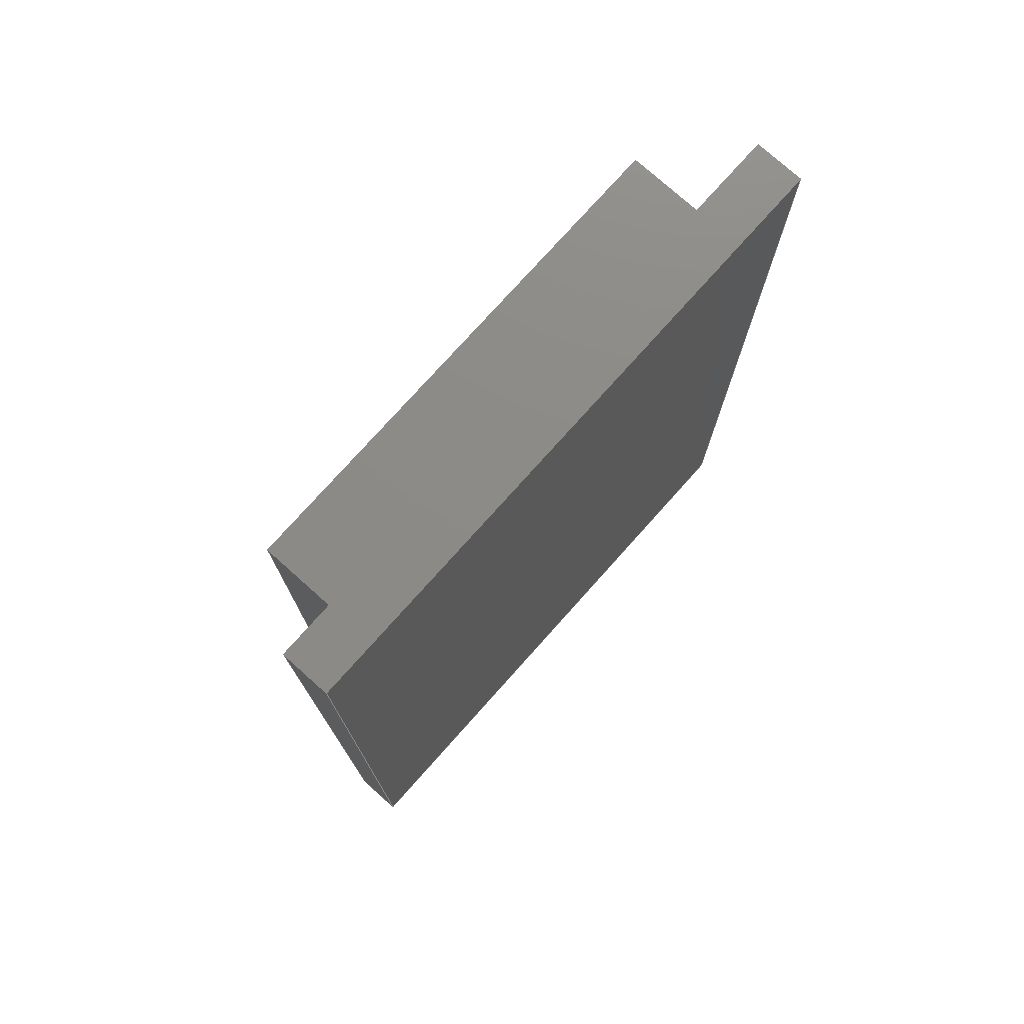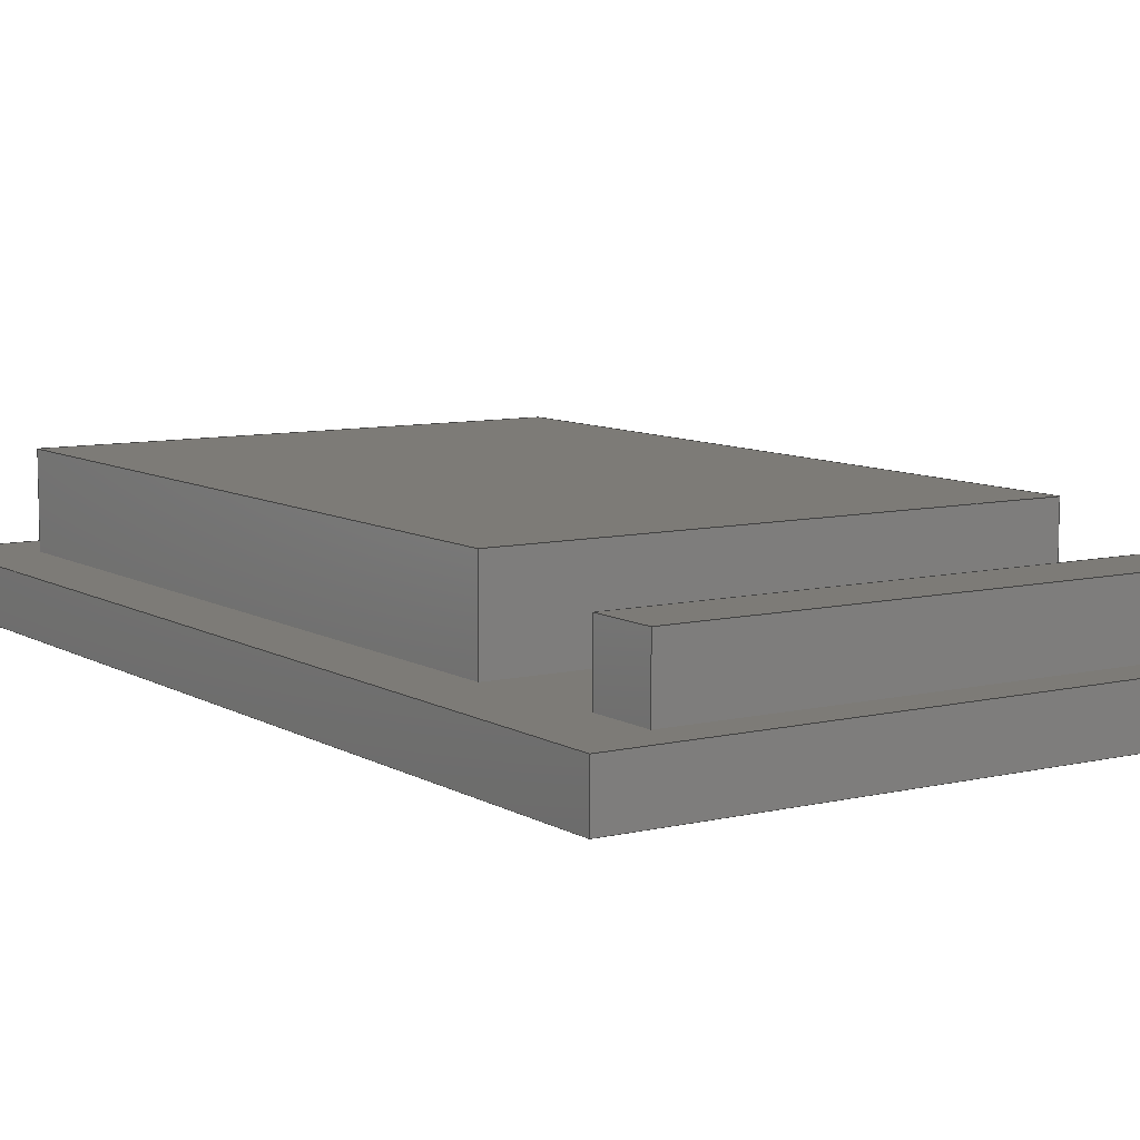
<metadata>
{"format":"step","ext":"stp","renderer":"f3d","projection":"perspective","resolution":1024,"background":"white","views":[{"elev":76.4,"azim":-48.2,"up":"+Z"},{"elev":8.5,"azim":146.9,"up":"+Y"}]}
</metadata>
<code>
ISO-10303-21;
DATA;
#1=DIRECTION('',(0,0,1));
#2=VECTOR('',#1,16);
#3=CARTESIAN_POINT('',(-5,0,-8));
#4=LINE('',#3,#2);
#5=DIRECTION('',(1,0,0));
#6=VECTOR('',#5,10);
#7=CARTESIAN_POINT('',(-5,0,8));
#8=LINE('',#7,#6);
#9=DIRECTION('',(0,0,-1));
#10=VECTOR('',#9,16);
#11=CARTESIAN_POINT('',(5,0,8));
#12=LINE('',#11,#10);
#13=DIRECTION('',(-1,0,0));
#14=VECTOR('',#13,10);
#15=CARTESIAN_POINT('',(5,0,-8));
#16=LINE('',#15,#14);
#17=DIRECTION('',(0,1,0));
#18=VECTOR('',#17,0.8);
#19=CARTESIAN_POINT('',(-5,0,-8));
#20=LINE('',#19,#18);
#21=DIRECTION('',(0,1,0));
#22=VECTOR('',#21,0.8);
#23=CARTESIAN_POINT('',(5,0,-8));
#24=LINE('',#23,#22);
#25=DIRECTION('',(0,1,0));
#26=VECTOR('',#25,0.8);
#27=CARTESIAN_POINT('',(5,0,8));
#28=LINE('',#27,#26);
#29=DIRECTION('',(0,1,0));
#30=VECTOR('',#29,0.8);
#31=CARTESIAN_POINT('',(-5,0,8));
#32=LINE('',#31,#30);
#33=DIRECTION('',(0,0,1));
#34=VECTOR('',#33,16);
#35=CARTESIAN_POINT('',(-5,0.8,-8));
#36=LINE('',#35,#34);
#37=DIRECTION('',(-1,0,0));
#38=VECTOR('',#37,10);
#39=CARTESIAN_POINT('',(5,0.8,-8));
#40=LINE('',#39,#38);
#41=DIRECTION('',(0,0,-1));
#42=VECTOR('',#41,16);
#43=CARTESIAN_POINT('',(5,0.8,8));
#44=LINE('',#43,#42);
#45=DIRECTION('',(1,0,0));
#46=VECTOR('',#45,10);
#47=CARTESIAN_POINT('',(-5,0.8,8));
#48=LINE('',#47,#46);
#49=DIRECTION('',(0,0,1));
#50=VECTOR('',#49,11.4);
#51=CARTESIAN_POINT('',(-4,0.8,-4.4));
#52=LINE('',#51,#50);
#53=DIRECTION('',(1,0,0));
#54=VECTOR('',#53,8);
#55=CARTESIAN_POINT('',(-4,0.8,7));
#56=LINE('',#55,#54);
#57=DIRECTION('',(0,0,-1));
#58=VECTOR('',#57,11.4);
#59=CARTESIAN_POINT('',(4,0.8,7));
#60=LINE('',#59,#58);
#61=DIRECTION('',(-1,0,0));
#62=VECTOR('',#61,8);
#63=CARTESIAN_POINT('',(4,0.8,-4.4));
#64=LINE('',#63,#62);
#65=DIRECTION('',(0,0,1));
#66=VECTOR('',#65,1);
#67=CARTESIAN_POINT('',(-4.1,0.8,-7.4));
#68=LINE('',#67,#66);
#69=DIRECTION('',(1,0,0));
#70=VECTOR('',#69,8);
#71=CARTESIAN_POINT('',(-4.1,0.8,-6.4));
#72=LINE('',#71,#70);
#73=DIRECTION('',(0,0,-1));
#74=VECTOR('',#73,1);
#75=CARTESIAN_POINT('',(3.9,0.8,-6.4));
#76=LINE('',#75,#74);
#77=DIRECTION('',(-1,0,0));
#78=VECTOR('',#77,8);
#79=CARTESIAN_POINT('',(3.9,0.8,-7.4));
#80=LINE('',#79,#78);
#81=DIRECTION('',(0,1,0));
#82=VECTOR('',#81,1.4);
#83=CARTESIAN_POINT('',(-4,0.8,-4.4));
#84=LINE('',#83,#82);
#85=DIRECTION('',(0,1,0));
#86=VECTOR('',#85,1.4);
#87=CARTESIAN_POINT('',(4,0.8,-4.4));
#88=LINE('',#87,#86);
#89=DIRECTION('',(0,1,0));
#90=VECTOR('',#89,1.4);
#91=CARTESIAN_POINT('',(4,0.8,7));
#92=LINE('',#91,#90);
#93=DIRECTION('',(0,1,0));
#94=VECTOR('',#93,1.4);
#95=CARTESIAN_POINT('',(-4,0.8,7));
#96=LINE('',#95,#94);
#97=DIRECTION('',(0,0,1));
#98=VECTOR('',#97,11.4);
#99=CARTESIAN_POINT('',(-4,2.2,-4.4));
#100=LINE('',#99,#98);
#101=DIRECTION('',(-1,0,0));
#102=VECTOR('',#101,8);
#103=CARTESIAN_POINT('',(4,2.2,-4.4));
#104=LINE('',#103,#102);
#105=DIRECTION('',(0,0,-1));
#106=VECTOR('',#105,11.4);
#107=CARTESIAN_POINT('',(4,2.2,7));
#108=LINE('',#107,#106);
#109=DIRECTION('',(1,0,0));
#110=VECTOR('',#109,8);
#111=CARTESIAN_POINT('',(-4,2.2,7));
#112=LINE('',#111,#110);
#113=DIRECTION('',(0,1,0));
#114=VECTOR('',#113,1);
#115=CARTESIAN_POINT('',(-4.1,0.8,-7.4));
#116=LINE('',#115,#114);
#117=DIRECTION('',(0,1,0));
#118=VECTOR('',#117,1);
#119=CARTESIAN_POINT('',(3.9,0.8,-7.4));
#120=LINE('',#119,#118);
#121=DIRECTION('',(0,1,0));
#122=VECTOR('',#121,1);
#123=CARTESIAN_POINT('',(3.9,0.8,-6.4));
#124=LINE('',#123,#122);
#125=DIRECTION('',(0,1,0));
#126=VECTOR('',#125,1);
#127=CARTESIAN_POINT('',(-4.1,0.8,-6.4));
#128=LINE('',#127,#126);
#129=DIRECTION('',(0,0,1));
#130=VECTOR('',#129,1);
#131=CARTESIAN_POINT('',(-4.1,1.8,-7.4));
#132=LINE('',#131,#130);
#133=DIRECTION('',(-1,0,0));
#134=VECTOR('',#133,8);
#135=CARTESIAN_POINT('',(3.9,1.8,-7.4));
#136=LINE('',#135,#134);
#137=DIRECTION('',(0,0,-1));
#138=VECTOR('',#137,1);
#139=CARTESIAN_POINT('',(3.9,1.8,-6.4));
#140=LINE('',#139,#138);
#141=DIRECTION('',(1,0,0));
#142=VECTOR('',#141,8);
#143=CARTESIAN_POINT('',(-4.1,1.8,-6.4));
#144=LINE('',#143,#142);
#145=CARTESIAN_POINT('',(-5,0,-8));
#146=CARTESIAN_POINT('',(-5,0,8));
#147=VERTEX_POINT('',#145);
#148=VERTEX_POINT('',#146);
#149=CARTESIAN_POINT('',(5,0,8));
#150=VERTEX_POINT('',#149);
#151=CARTESIAN_POINT('',(5,0,-8));
#152=VERTEX_POINT('',#151);
#153=CARTESIAN_POINT('',(-5,0.8,-8));
#154=CARTESIAN_POINT('',(-5,0.8,8));
#155=VERTEX_POINT('',#153);
#156=VERTEX_POINT('',#154);
#157=CARTESIAN_POINT('',(5,0.8,8));
#158=VERTEX_POINT('',#157);
#159=CARTESIAN_POINT('',(5,0.8,-8));
#160=VERTEX_POINT('',#159);
#161=CARTESIAN_POINT('',(-4,2.2,-4.4));
#162=CARTESIAN_POINT('',(-4,2.2,7));
#163=VERTEX_POINT('',#161);
#164=VERTEX_POINT('',#162);
#165=CARTESIAN_POINT('',(4,2.2,7));
#166=VERTEX_POINT('',#165);
#167=CARTESIAN_POINT('',(4,2.2,-4.4));
#168=VERTEX_POINT('',#167);
#169=CARTESIAN_POINT('',(-4,0.8,-4.4));
#170=CARTESIAN_POINT('',(-4,0.8,7));
#171=VERTEX_POINT('',#169);
#172=VERTEX_POINT('',#170);
#173=CARTESIAN_POINT('',(4,0.8,7));
#174=VERTEX_POINT('',#173);
#175=CARTESIAN_POINT('',(4,0.8,-4.4));
#176=VERTEX_POINT('',#175);
#177=CARTESIAN_POINT('',(-4.1,1.8,-7.4));
#178=CARTESIAN_POINT('',(-4.1,1.8,-6.4));
#179=VERTEX_POINT('',#177);
#180=VERTEX_POINT('',#178);
#181=CARTESIAN_POINT('',(3.9,1.8,-6.4));
#182=VERTEX_POINT('',#181);
#183=CARTESIAN_POINT('',(3.9,1.8,-7.4));
#184=VERTEX_POINT('',#183);
#185=CARTESIAN_POINT('',(-4.1,0.8,-7.4));
#186=CARTESIAN_POINT('',(-4.1,0.8,-6.4));
#187=VERTEX_POINT('',#185);
#188=VERTEX_POINT('',#186);
#189=CARTESIAN_POINT('',(3.9,0.8,-6.4));
#190=VERTEX_POINT('',#189);
#191=CARTESIAN_POINT('',(3.9,0.8,-7.4));
#192=VERTEX_POINT('',#191);
#193=CARTESIAN_POINT('',(0,0,0));
#194=DIRECTION('',(0,1,0));
#195=DIRECTION('',(1,0,0));
#196=AXIS2_PLACEMENT_3D('',#193,#194,#195);
#197=PLANE('',#196);
#198=ORIENTED_EDGE('',*,*,#444,.T.);
#199=ORIENTED_EDGE('',*,*,#445,.T.);
#200=ORIENTED_EDGE('',*,*,#446,.T.);
#201=ORIENTED_EDGE('',*,*,#447,.T.);
#202=EDGE_LOOP('',(#198,#199,#200,#201));
#203=FACE_OUTER_BOUND('',#202,.F.);
#204=ADVANCED_FACE('',(#203),#197,.F.);
#205=CARTESIAN_POINT('',(-5,0,-8));
#206=DIRECTION('',(-1,0,0));
#207=DIRECTION('',(0,0,1));
#208=AXIS2_PLACEMENT_3D('',#205,#206,#207);
#209=PLANE('',#208);
#210=ORIENTED_EDGE('',*,*,#444,.F.);
#211=ORIENTED_EDGE('',*,*,#448,.T.);
#212=ORIENTED_EDGE('',*,*,#449,.T.);
#213=ORIENTED_EDGE('',*,*,#450,.F.);
#214=EDGE_LOOP('',(#210,#211,#212,#213));
#215=FACE_OUTER_BOUND('',#214,.F.);
#216=ADVANCED_FACE('',(#215),#209,.T.);
#217=CARTESIAN_POINT('',(5,0,-8));
#218=DIRECTION('',(0,0,-1));
#219=DIRECTION('',(-1,0,0));
#220=AXIS2_PLACEMENT_3D('',#217,#218,#219);
#221=PLANE('',#220);
#222=ORIENTED_EDGE('',*,*,#447,.F.);
#223=ORIENTED_EDGE('',*,*,#451,.T.);
#224=ORIENTED_EDGE('',*,*,#452,.T.);
#225=ORIENTED_EDGE('',*,*,#448,.F.);
#226=EDGE_LOOP('',(#222,#223,#224,#225));
#227=FACE_OUTER_BOUND('',#226,.F.);
#228=ADVANCED_FACE('',(#227),#221,.T.);
#229=CARTESIAN_POINT('',(5,0,8));
#230=DIRECTION('',(1,0,0));
#231=DIRECTION('',(0,0,-1));
#232=AXIS2_PLACEMENT_3D('',#229,#230,#231);
#233=PLANE('',#232);
#234=ORIENTED_EDGE('',*,*,#446,.F.);
#235=ORIENTED_EDGE('',*,*,#453,.T.);
#236=ORIENTED_EDGE('',*,*,#454,.T.);
#237=ORIENTED_EDGE('',*,*,#451,.F.);
#238=EDGE_LOOP('',(#234,#235,#236,#237));
#239=FACE_OUTER_BOUND('',#238,.F.);
#240=ADVANCED_FACE('',(#239),#233,.T.);
#241=CARTESIAN_POINT('',(-5,0,8));
#242=DIRECTION('',(0,0,1));
#243=DIRECTION('',(1,0,0));
#244=AXIS2_PLACEMENT_3D('',#241,#242,#243);
#245=PLANE('',#244);
#246=ORIENTED_EDGE('',*,*,#445,.F.);
#247=ORIENTED_EDGE('',*,*,#450,.T.);
#248=ORIENTED_EDGE('',*,*,#455,.T.);
#249=ORIENTED_EDGE('',*,*,#453,.F.);
#250=EDGE_LOOP('',(#246,#247,#248,#249));
#251=FACE_OUTER_BOUND('',#250,.F.);
#252=ADVANCED_FACE('',(#251),#245,.T.);
#253=CARTESIAN_POINT('',(0,0.8,0));
#254=DIRECTION('',(0,1,0));
#255=DIRECTION('',(1,0,0));
#256=AXIS2_PLACEMENT_3D('',#253,#254,#255);
#257=PLANE('',#256);
#258=ORIENTED_EDGE('',*,*,#449,.F.);
#259=ORIENTED_EDGE('',*,*,#452,.F.);
#260=ORIENTED_EDGE('',*,*,#454,.F.);
#261=ORIENTED_EDGE('',*,*,#455,.F.);
#262=EDGE_LOOP('',(#258,#259,#260,#261));
#263=FACE_OUTER_BOUND('',#262,.F.);
#264=ORIENTED_EDGE('',*,*,#456,.T.);
#265=ORIENTED_EDGE('',*,*,#457,.T.);
#266=ORIENTED_EDGE('',*,*,#458,.T.);
#267=ORIENTED_EDGE('',*,*,#459,.T.);
#268=EDGE_LOOP('',(#264,#265,#266,#267));
#269=FACE_BOUND('',#268,.F.);
#270=ORIENTED_EDGE('',*,*,#460,.T.);
#271=ORIENTED_EDGE('',*,*,#461,.T.);
#272=ORIENTED_EDGE('',*,*,#462,.T.);
#273=ORIENTED_EDGE('',*,*,#463,.T.);
#274=EDGE_LOOP('',(#270,#271,#272,#273));
#275=FACE_BOUND('',#274,.F.);
#276=ADVANCED_FACE('',(#263,#269,#275),#257,.T.);
#277=CARTESIAN_POINT('',(-4,0.8,-4.4));
#278=DIRECTION('',(-1,0,0));
#279=DIRECTION('',(0,0,1));
#280=AXIS2_PLACEMENT_3D('',#277,#278,#279);
#281=PLANE('',#280);
#282=ORIENTED_EDGE('',*,*,#456,.F.);
#283=ORIENTED_EDGE('',*,*,#464,.T.);
#284=ORIENTED_EDGE('',*,*,#465,.T.);
#285=ORIENTED_EDGE('',*,*,#466,.F.);
#286=EDGE_LOOP('',(#282,#283,#284,#285));
#287=FACE_OUTER_BOUND('',#286,.F.);
#288=ADVANCED_FACE('',(#287),#281,.T.);
#289=CARTESIAN_POINT('',(4,0.8,-4.4));
#290=DIRECTION('',(0,0,-1));
#291=DIRECTION('',(-1,0,0));
#292=AXIS2_PLACEMENT_3D('',#289,#290,#291);
#293=PLANE('',#292);
#294=ORIENTED_EDGE('',*,*,#459,.F.);
#295=ORIENTED_EDGE('',*,*,#467,.T.);
#296=ORIENTED_EDGE('',*,*,#468,.T.);
#297=ORIENTED_EDGE('',*,*,#464,.F.);
#298=EDGE_LOOP('',(#294,#295,#296,#297));
#299=FACE_OUTER_BOUND('',#298,.F.);
#300=ADVANCED_FACE('',(#299),#293,.T.);
#301=CARTESIAN_POINT('',(4,0.8,7));
#302=DIRECTION('',(1,0,0));
#303=DIRECTION('',(0,0,-1));
#304=AXIS2_PLACEMENT_3D('',#301,#302,#303);
#305=PLANE('',#304);
#306=ORIENTED_EDGE('',*,*,#458,.F.);
#307=ORIENTED_EDGE('',*,*,#469,.T.);
#308=ORIENTED_EDGE('',*,*,#470,.T.);
#309=ORIENTED_EDGE('',*,*,#467,.F.);
#310=EDGE_LOOP('',(#306,#307,#308,#309));
#311=FACE_OUTER_BOUND('',#310,.F.);
#312=ADVANCED_FACE('',(#311),#305,.T.);
#313=CARTESIAN_POINT('',(-4,0.8,7));
#314=DIRECTION('',(0,0,1));
#315=DIRECTION('',(1,0,0));
#316=AXIS2_PLACEMENT_3D('',#313,#314,#315);
#317=PLANE('',#316);
#318=ORIENTED_EDGE('',*,*,#457,.F.);
#319=ORIENTED_EDGE('',*,*,#466,.T.);
#320=ORIENTED_EDGE('',*,*,#471,.T.);
#321=ORIENTED_EDGE('',*,*,#469,.F.);
#322=EDGE_LOOP('',(#318,#319,#320,#321));
#323=FACE_OUTER_BOUND('',#322,.F.);
#324=ADVANCED_FACE('',(#323),#317,.T.);
#325=CARTESIAN_POINT('',(0,2.2,0));
#326=DIRECTION('',(0,1,0));
#327=DIRECTION('',(1,0,0));
#328=AXIS2_PLACEMENT_3D('',#325,#326,#327);
#329=PLANE('',#328);
#330=ORIENTED_EDGE('',*,*,#465,.F.);
#331=ORIENTED_EDGE('',*,*,#468,.F.);
#332=ORIENTED_EDGE('',*,*,#470,.F.);
#333=ORIENTED_EDGE('',*,*,#471,.F.);
#334=EDGE_LOOP('',(#330,#331,#332,#333));
#335=FACE_OUTER_BOUND('',#334,.F.);
#336=ADVANCED_FACE('',(#335),#329,.T.);
#337=CARTESIAN_POINT('',(-4.1,0.8,-7.4));
#338=DIRECTION('',(-1,0,0));
#339=DIRECTION('',(0,0,1));
#340=AXIS2_PLACEMENT_3D('',#337,#338,#339);
#341=PLANE('',#340);
#342=ORIENTED_EDGE('',*,*,#460,.F.);
#343=ORIENTED_EDGE('',*,*,#472,.T.);
#344=ORIENTED_EDGE('',*,*,#473,.T.);
#345=ORIENTED_EDGE('',*,*,#474,.F.);
#346=EDGE_LOOP('',(#342,#343,#344,#345));
#347=FACE_OUTER_BOUND('',#346,.F.);
#348=ADVANCED_FACE('',(#347),#341,.T.);
#349=CARTESIAN_POINT('',(3.9,0.8,-7.4));
#350=DIRECTION('',(0,0,-1));
#351=DIRECTION('',(-1,0,0));
#352=AXIS2_PLACEMENT_3D('',#349,#350,#351);
#353=PLANE('',#352);
#354=ORIENTED_EDGE('',*,*,#463,.F.);
#355=ORIENTED_EDGE('',*,*,#475,.T.);
#356=ORIENTED_EDGE('',*,*,#476,.T.);
#357=ORIENTED_EDGE('',*,*,#472,.F.);
#358=EDGE_LOOP('',(#354,#355,#356,#357));
#359=FACE_OUTER_BOUND('',#358,.F.);
#360=ADVANCED_FACE('',(#359),#353,.T.);
#361=CARTESIAN_POINT('',(3.9,0.8,-6.4));
#362=DIRECTION('',(1,0,0));
#363=DIRECTION('',(0,0,-1));
#364=AXIS2_PLACEMENT_3D('',#361,#362,#363);
#365=PLANE('',#364);
#366=ORIENTED_EDGE('',*,*,#462,.F.);
#367=ORIENTED_EDGE('',*,*,#477,.T.);
#368=ORIENTED_EDGE('',*,*,#478,.T.);
#369=ORIENTED_EDGE('',*,*,#475,.F.);
#370=EDGE_LOOP('',(#366,#367,#368,#369));
#371=FACE_OUTER_BOUND('',#370,.F.);
#372=ADVANCED_FACE('',(#371),#365,.T.);
#373=CARTESIAN_POINT('',(-4.1,0.8,-6.4));
#374=DIRECTION('',(0,0,1));
#375=DIRECTION('',(1,0,0));
#376=AXIS2_PLACEMENT_3D('',#373,#374,#375);
#377=PLANE('',#376);
#378=ORIENTED_EDGE('',*,*,#461,.F.);
#379=ORIENTED_EDGE('',*,*,#474,.T.);
#380=ORIENTED_EDGE('',*,*,#479,.T.);
#381=ORIENTED_EDGE('',*,*,#477,.F.);
#382=EDGE_LOOP('',(#378,#379,#380,#381));
#383=FACE_OUTER_BOUND('',#382,.F.);
#384=ADVANCED_FACE('',(#383),#377,.T.);
#385=CARTESIAN_POINT('',(0,1.8,0));
#386=DIRECTION('',(0,1,0));
#387=DIRECTION('',(1,0,0));
#388=AXIS2_PLACEMENT_3D('',#385,#386,#387);
#389=PLANE('',#388);
#390=ORIENTED_EDGE('',*,*,#473,.F.);
#391=ORIENTED_EDGE('',*,*,#476,.F.);
#392=ORIENTED_EDGE('',*,*,#478,.F.);
#393=ORIENTED_EDGE('',*,*,#479,.F.);
#394=EDGE_LOOP('',(#390,#391,#392,#393));
#395=FACE_OUTER_BOUND('',#394,.F.);
#396=ADVANCED_FACE('',(#395),#389,.T.);
#397=CLOSED_SHELL('',(#204,#216,#228,#240,#252,#276,#288,#300,#312,#324,#336,
#348,#360,#372,#384,#396));
#398=MANIFOLD_SOLID_BREP('',#397);
#399=(LENGTH_UNIT()NAMED_UNIT(*)SI_UNIT(.MILLI.,.METRE.));
#400=DIMENSIONAL_EXPONENTS(0,0,0,0,0,0,0);
#401=(NAMED_UNIT(*)PLANE_ANGLE_UNIT()SI_UNIT($,.RADIAN.));
#402=PLANE_ANGLE_MEASURE_WITH_UNIT(PLANE_ANGLE_MEASURE(0.01745),#401);
#403=(CONVERSION_BASED_UNIT('DEGREE',#402)NAMED_UNIT(#400)PLANE_ANGLE_UNIT());
#404=(NAMED_UNIT(*)SI_UNIT($,.STERADIAN.)SOLID_ANGLE_UNIT());
#405=UNCERTAINTY_MEASURE_WITH_UNIT(LENGTH_MEASURE(0.002075),#399,
'closure',
'Maximum model space distance between geometric entities at asserted connectivities');
#406=(GEOMETRIC_REPRESENTATION_CONTEXT(3)GLOBAL_UNCERTAINTY_ASSIGNED_CONTEXT((
#405))GLOBAL_UNIT_ASSIGNED_CONTEXT((#399,#403,#404))REPRESENTATION_CONTEXT
('ID1','3'));
#407=APPLICATION_CONTEXT(
'CONFIGURATION CONTROLLED 3D DESIGNS OF MECHANICAL PARTS AND ASSEMBLIES');
#408=APPLICATION_PROTOCOL_DEFINITION('international standard',
'config_control_design',1994,#407);
#409=DESIGN_CONTEXT('',#407,'design');
#410=MECHANICAL_CONTEXT('',#407,'mechanical');
#411=PRODUCT('MDBT42Q','MDBT42Q','NOT SPECIFIED',(#410));
#412=PRODUCT_DEFINITION_FORMATION_WITH_SPECIFIED_SOURCE('13','LAST_VERSION',
#411,.MADE.);
#413=PRODUCT_CATEGORY('part','');
#414=PRODUCT_RELATED_PRODUCT_CATEGORY('detail','',(#411));
#415=PRODUCT_CATEGORY_RELATIONSHIP('','',#413,#414);
#416=SECURITY_CLASSIFICATION_LEVEL('unclassified');
#417=SECURITY_CLASSIFICATION('','',#416);
#418=CC_DESIGN_SECURITY_CLASSIFICATION(#417,(#412));
#419=APPROVAL_STATUS('approved');
#420=APPROVAL(#419,'');
#421=CC_DESIGN_APPROVAL(#420,(#417,#412,#481));
#422=CALENDAR_DATE(116,13,12);
#423=COORDINATED_UNIVERSAL_TIME_OFFSET(8,0,.AHEAD.);
#424=LOCAL_TIME(14,6,35,#423);
#425=DATE_AND_TIME(#422,#424);
#426=APPROVAL_DATE_TIME(#425,#420);
#427=DATE_TIME_ROLE('creation_date');
#428=CC_DESIGN_DATE_AND_TIME_ASSIGNMENT(#425,#427,(#481));
#429=DATE_TIME_ROLE('classification_date');
#430=CC_DESIGN_DATE_AND_TIME_ASSIGNMENT(#425,#429,(#417));
#431=PERSON('UNSPECIFIED','UNSPECIFIED',$,$,$,$);
#432=ORGANIZATION('UNSPECIFIED','UNSPECIFIED','UNSPECIFIED');
#433=PERSON_AND_ORGANIZATION(#431,#432);
#434=APPROVAL_ROLE('approver');
#435=APPROVAL_PERSON_ORGANIZATION(#433,#420,#434);
#436=PERSON_AND_ORGANIZATION_ROLE('creator');
#437=CC_DESIGN_PERSON_AND_ORGANIZATION_ASSIGNMENT(#433,#436,(#412,#481));
#438=PERSON_AND_ORGANIZATION_ROLE('design_supplier');
#439=CC_DESIGN_PERSON_AND_ORGANIZATION_ASSIGNMENT(#433,#438,(#412));
#440=PERSON_AND_ORGANIZATION_ROLE('classification_officer');
#441=CC_DESIGN_PERSON_AND_ORGANIZATION_ASSIGNMENT(#433,#440,(#417));
#442=PERSON_AND_ORGANIZATION_ROLE('design_owner');
#443=CC_DESIGN_PERSON_AND_ORGANIZATION_ASSIGNMENT(#433,#442,(#411));
#444=EDGE_CURVE('',#147,#148,#4,.T.);
#445=EDGE_CURVE('',#148,#150,#8,.T.);
#446=EDGE_CURVE('',#150,#152,#12,.T.);
#447=EDGE_CURVE('',#152,#147,#16,.T.);
#448=EDGE_CURVE('',#147,#155,#20,.T.);
#449=EDGE_CURVE('',#155,#156,#36,.T.);
#450=EDGE_CURVE('',#148,#156,#32,.T.);
#451=EDGE_CURVE('',#152,#160,#24,.T.);
#452=EDGE_CURVE('',#160,#155,#40,.T.);
#453=EDGE_CURVE('',#150,#158,#28,.T.);
#454=EDGE_CURVE('',#158,#160,#44,.T.);
#455=EDGE_CURVE('',#156,#158,#48,.T.);
#456=EDGE_CURVE('',#171,#172,#52,.T.);
#457=EDGE_CURVE('',#172,#174,#56,.T.);
#458=EDGE_CURVE('',#174,#176,#60,.T.);
#459=EDGE_CURVE('',#176,#171,#64,.T.);
#460=EDGE_CURVE('',#187,#188,#68,.T.);
#461=EDGE_CURVE('',#188,#190,#72,.T.);
#462=EDGE_CURVE('',#190,#192,#76,.T.);
#463=EDGE_CURVE('',#192,#187,#80,.T.);
#464=EDGE_CURVE('',#171,#163,#84,.T.);
#465=EDGE_CURVE('',#163,#164,#100,.T.);
#466=EDGE_CURVE('',#172,#164,#96,.T.);
#467=EDGE_CURVE('',#176,#168,#88,.T.);
#468=EDGE_CURVE('',#168,#163,#104,.T.);
#469=EDGE_CURVE('',#174,#166,#92,.T.);
#470=EDGE_CURVE('',#166,#168,#108,.T.);
#471=EDGE_CURVE('',#164,#166,#112,.T.);
#472=EDGE_CURVE('',#187,#179,#116,.T.);
#473=EDGE_CURVE('',#179,#180,#132,.T.);
#474=EDGE_CURVE('',#188,#180,#128,.T.);
#475=EDGE_CURVE('',#192,#184,#120,.T.);
#476=EDGE_CURVE('',#184,#179,#136,.T.);
#477=EDGE_CURVE('',#190,#182,#124,.T.);
#478=EDGE_CURVE('',#182,#184,#140,.T.);
#479=EDGE_CURVE('',#180,#182,#144,.T.);
#480=ADVANCED_BREP_SHAPE_REPRESENTATION('',(#398),#406);
#481=PRODUCT_DEFINITION('design','',#412,#409);
#482=PRODUCT_DEFINITION_SHAPE('','SHAPE FOR MDBT42Q.',#481);
#483=SHAPE_DEFINITION_REPRESENTATION(#482,#480);
ENDSEC;
END-ISO-10303-21;

</code>
